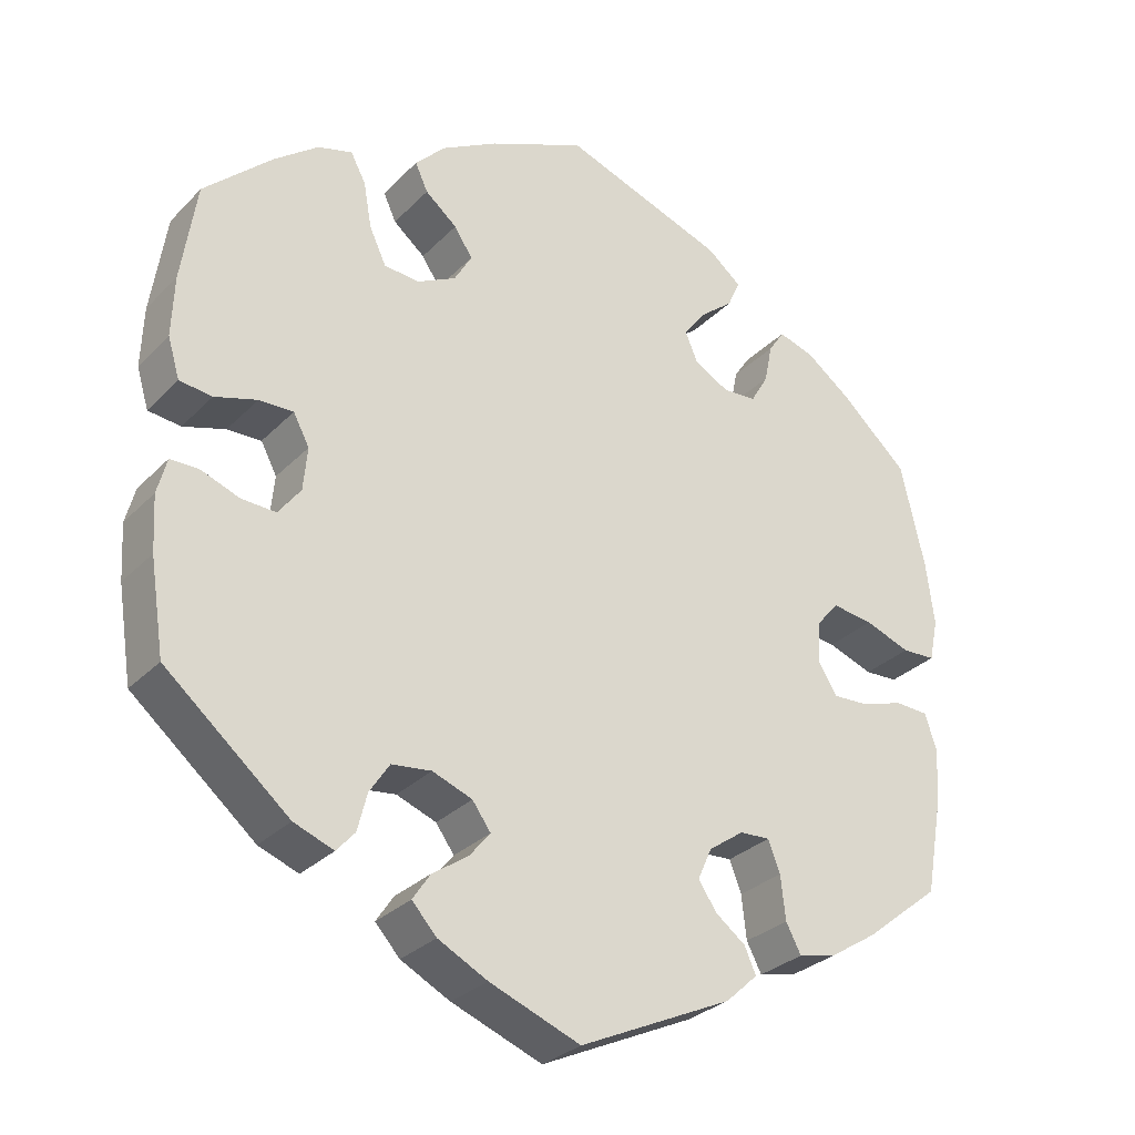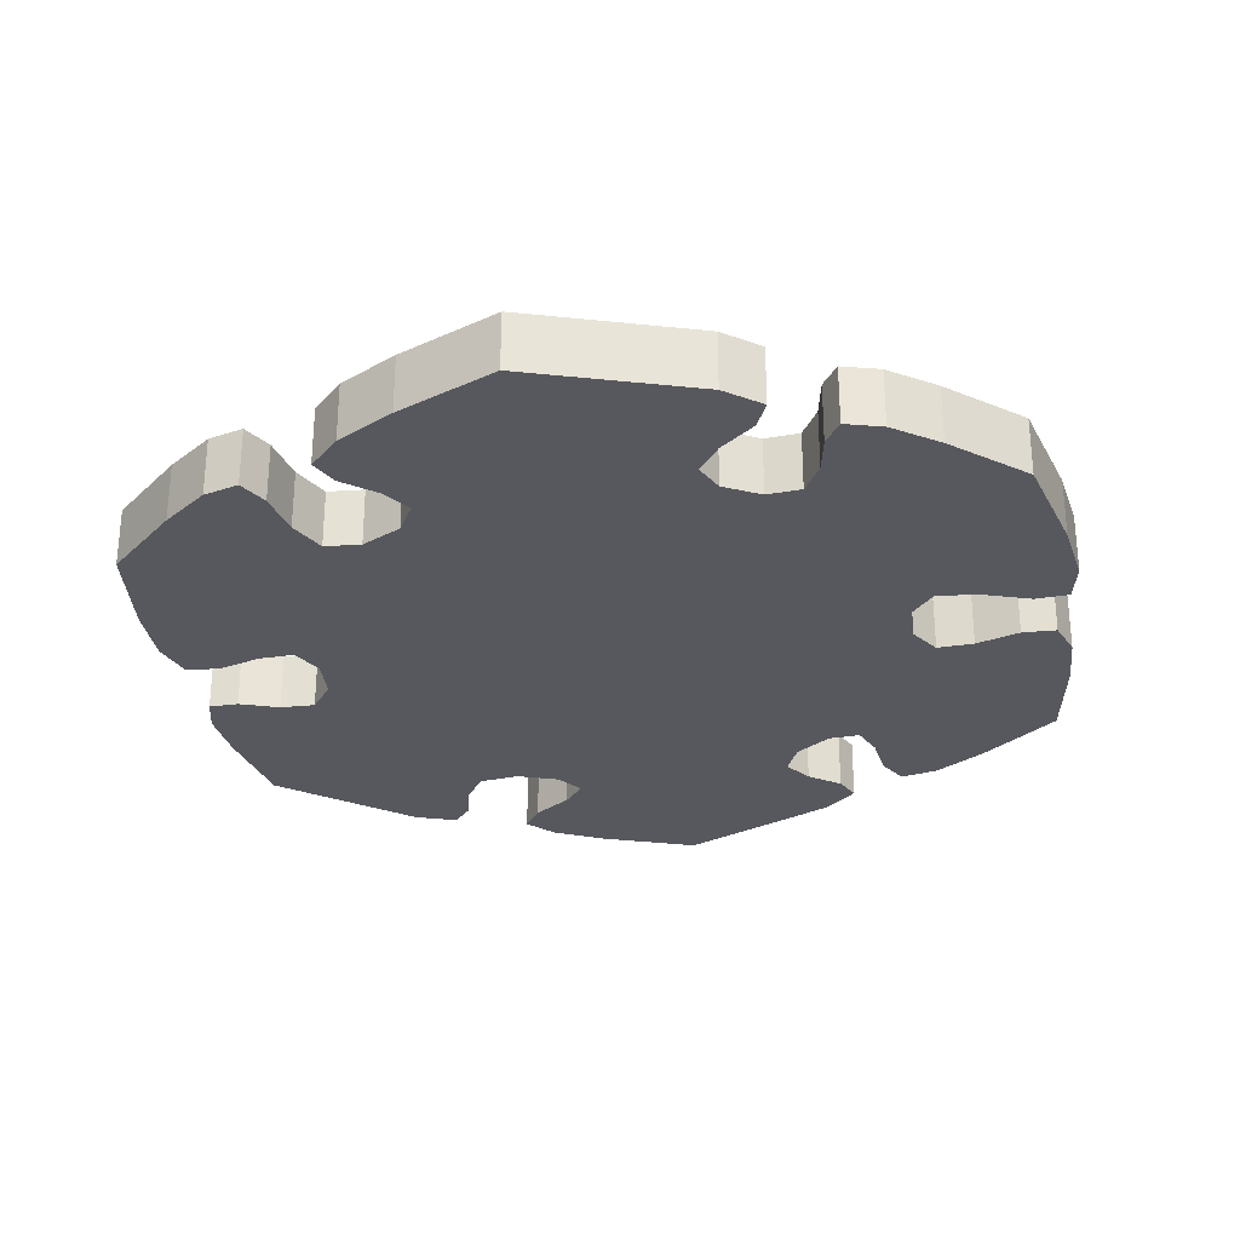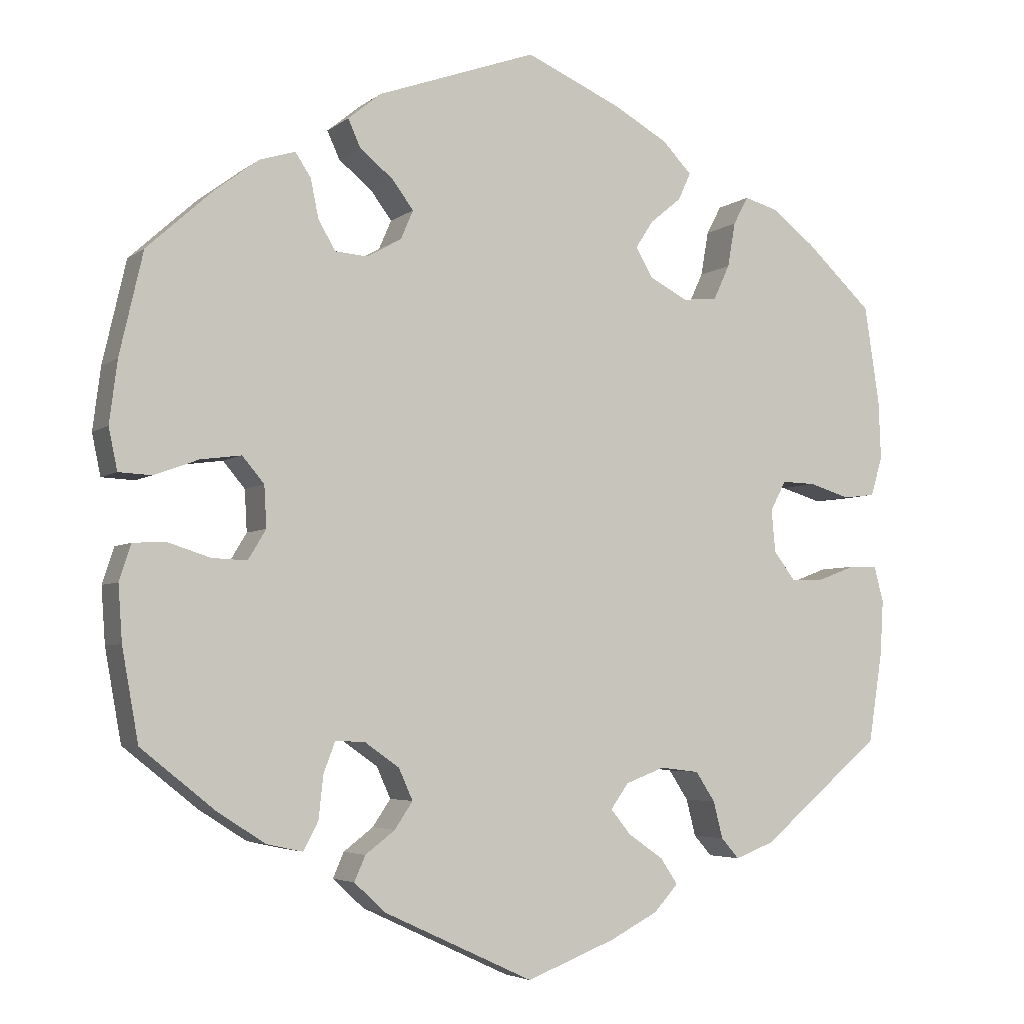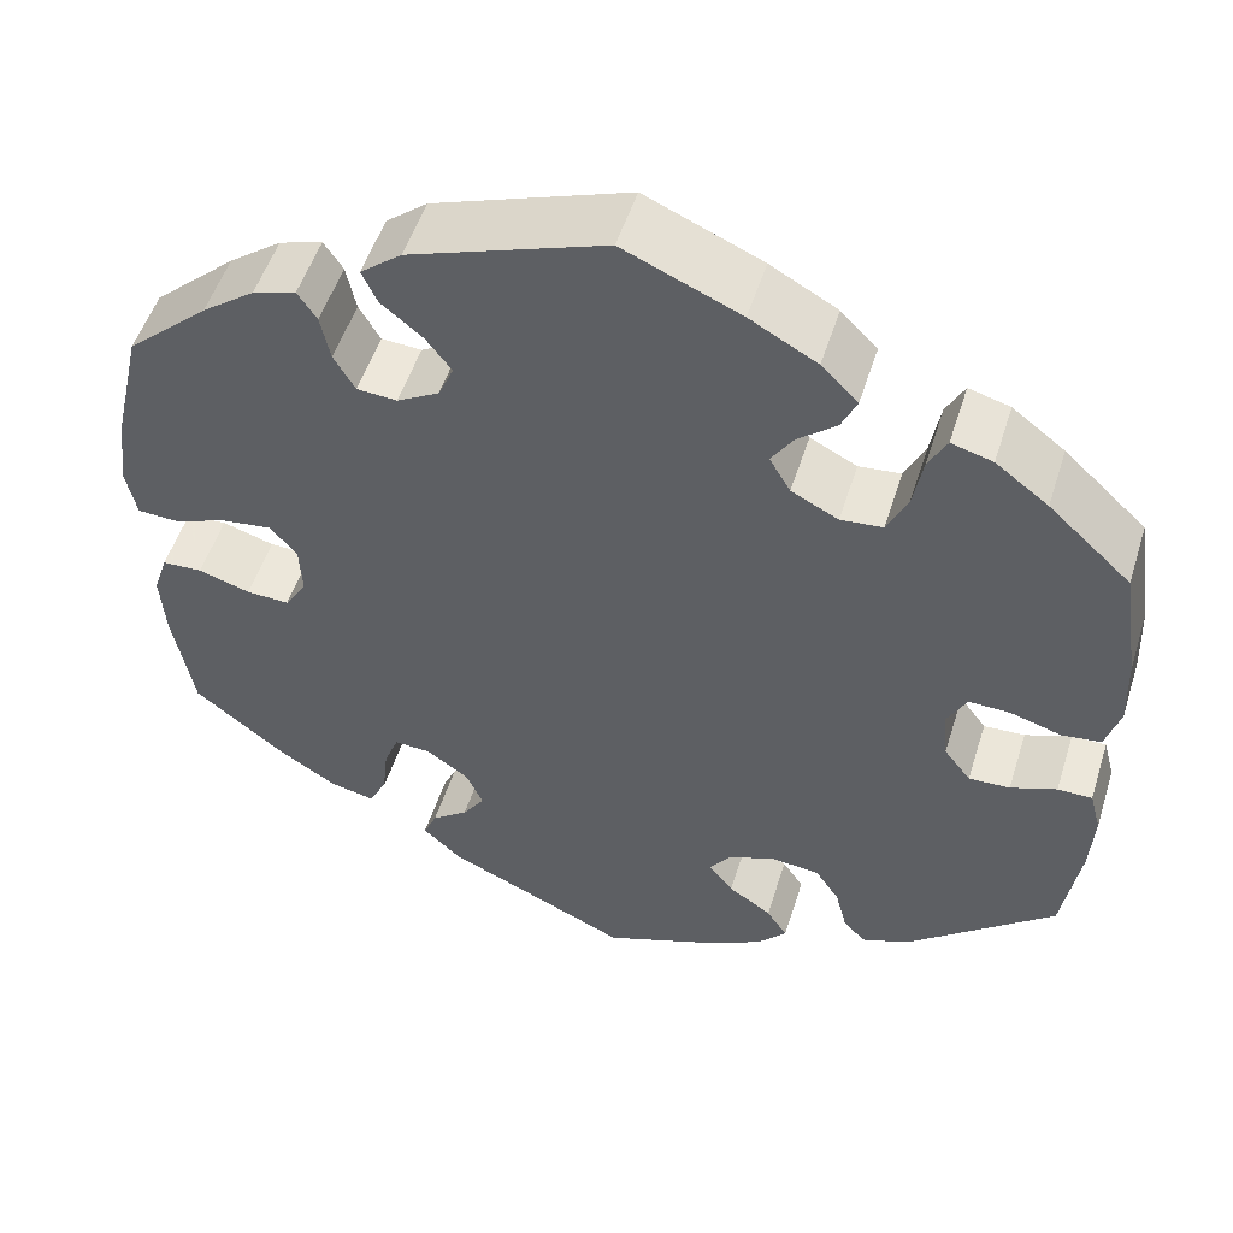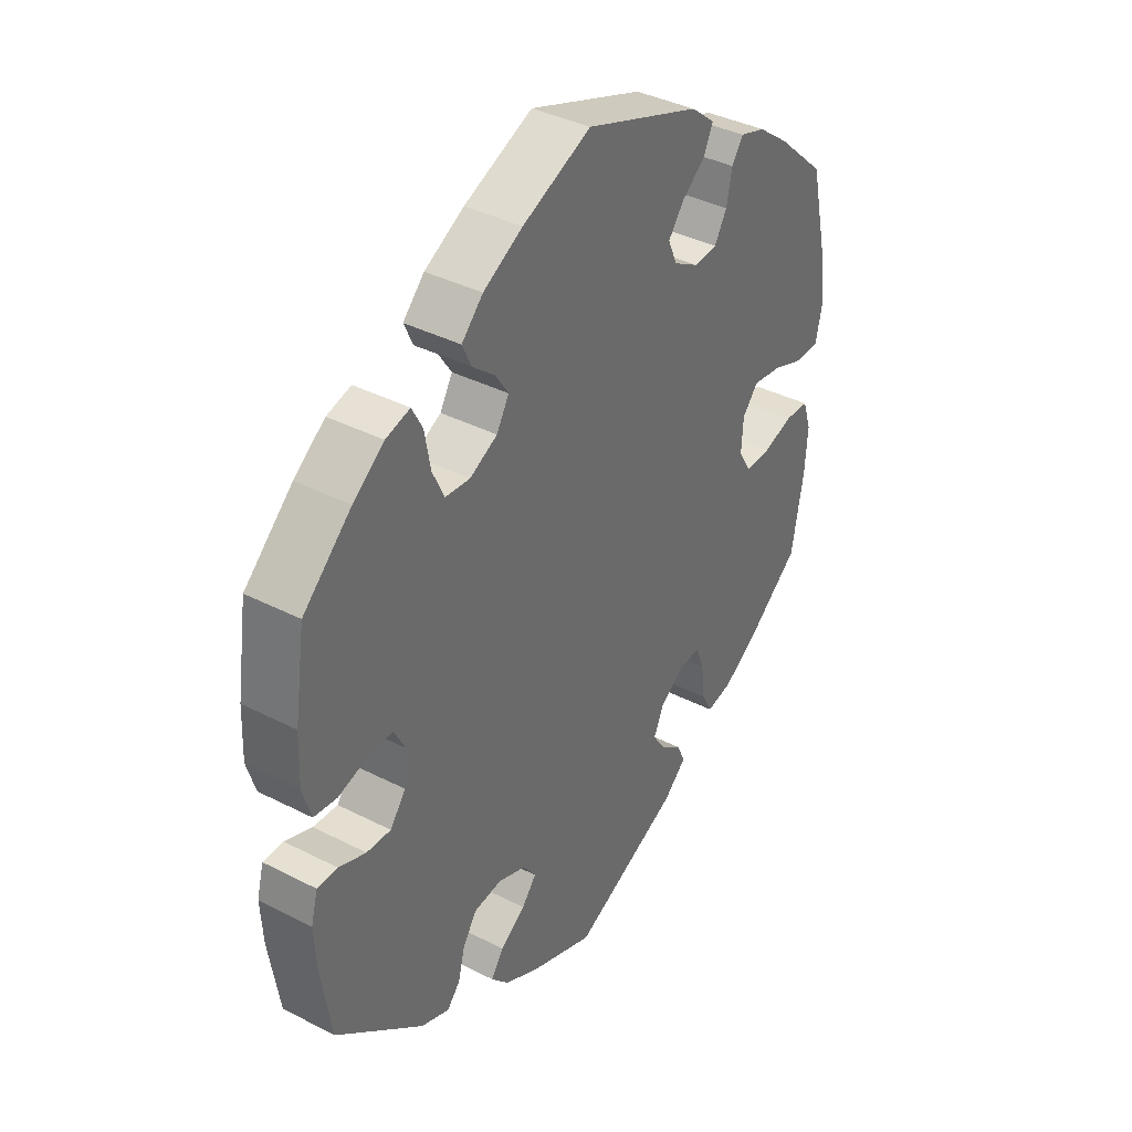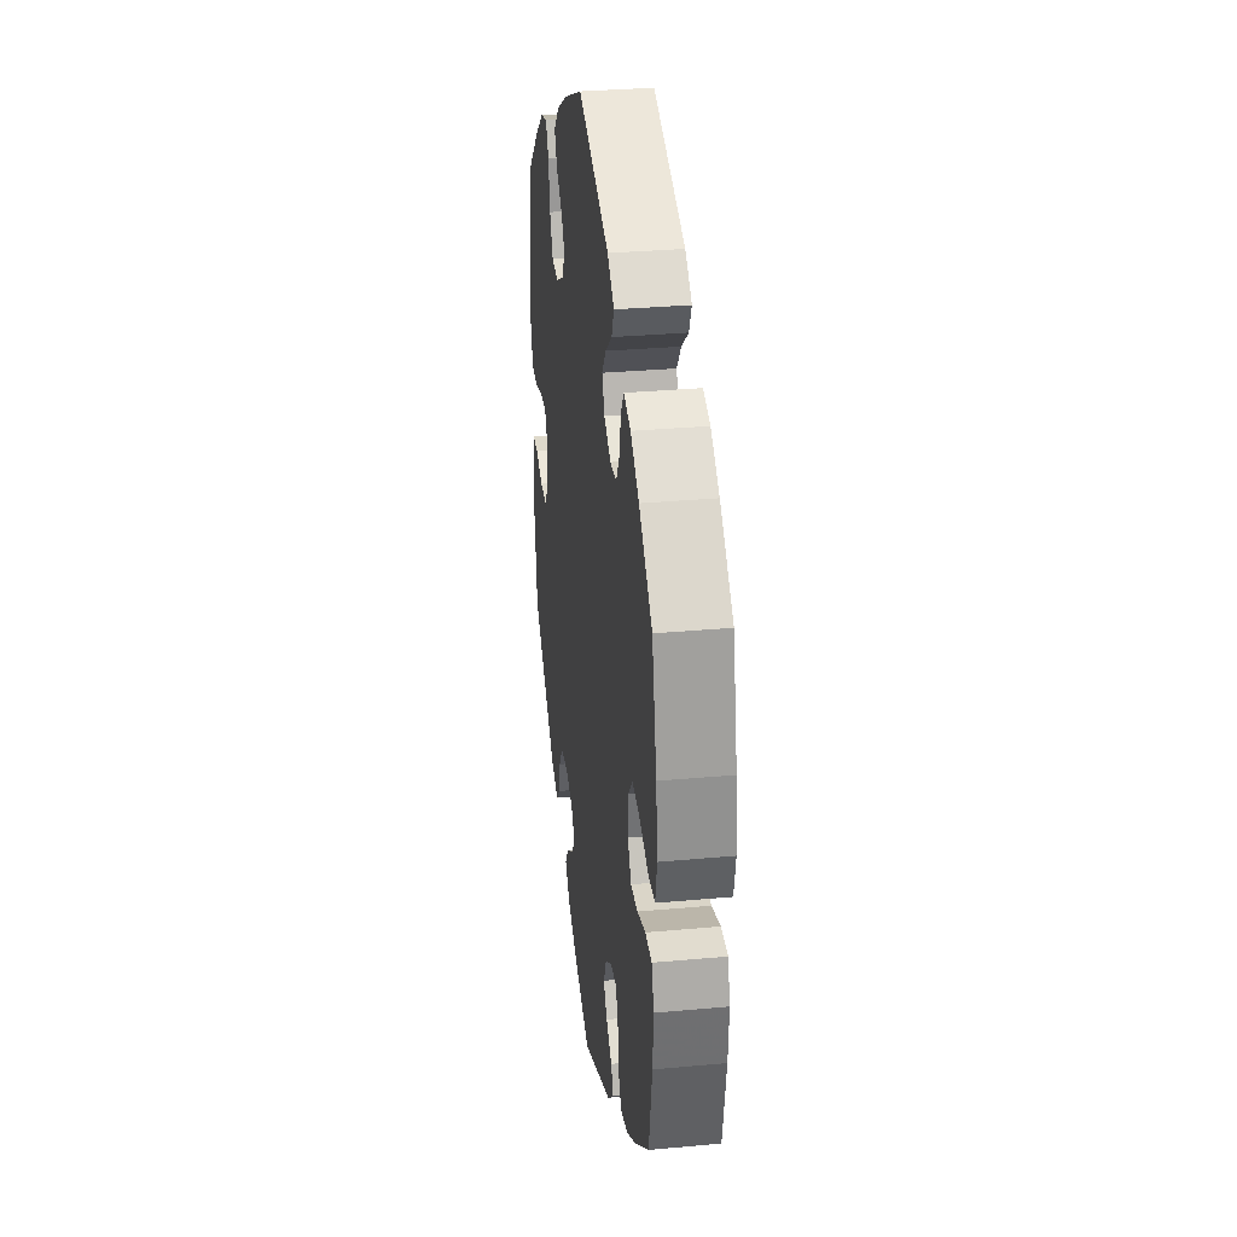
<metadata>
{"format":"obj","ext":"obj","renderer":"f3d","projection":"perspective","resolution":1024,"background":"white","views":[{"elev":-29.7,"azim":-35.0,"up":"+Z"},{"elev":-28.9,"azim":10.7,"up":"+Y"},{"elev":-4.5,"azim":154.5,"up":"+Z"},{"elev":52.1,"azim":-162.6,"up":"+Z"},{"elev":38.3,"azim":-57.0,"up":"+Z"},{"elev":31.7,"azim":82.6,"up":"+Z"}]}
</metadata>
<code>
v -0.415 0.07 0.369
v -0.36 0.07 0.411
v -0.317 0.07 0.423
v -0.298 0.07 0.387
v -0.288 0.07 0.33
v -0.267 0.07 0.285
v -0.223 0.07 0.281
v -0.174 0.07 0.306
v -0.152 0.07 0.344
v -0.175 0.07 0.379
v -0.215 0.07 0.412
v -0.231 0.07 0.447
v -0.193 0.07 0.486
v -0.123 0.07 0.525
v -0.001 0.07 0.578
v 0.203 0.07 0.505
v 0.246 0.07 0.47
v 0.23 0.07 0.435
v 0.187 0.07 0.4
v 0.16 0.07 0.364
v 0.176 0.07 0.327
v 0.22 0.07 0.302
v 0.262 0.07 0.305
v 0.284 0.07 0.343
v 0.294 0.07 0.392
v 0.314 0.07 0.422
v 0.359 0.07 0.408
v 0.414 0.07 0.367
v 0.5 0.07 0.289
v 0.53 0.07 0.158
v 0.54 0.07 0.079
v 0.529 0.07 0.026
v 0.487 0.07 0.024
v 0.43 0.07 0.045
v 0.378 0.07 0.052
v 0.35 0.07 0.019
v 0.347 0.07 -0.034
v 0.37 0.07 -0.072
v 0.415 0.07 -0.07
v 0.469 0.07 -0.053
v 0.511 0.07 -0.055
v 0.526 0.07 -0.101
v 0.521 0.07 -0.172
v 0.5 0.07 -0.289
v 0.405 0.07 -0.365
v 0.344 0.07 -0.404
v 0.298 0.07 -0.414
v 0.279 0.07 -0.378
v 0.273 0.07 -0.323
v 0.258 0.07 -0.284
v 0.22 0.07 -0.286
v 0.176 0.07 -0.317
v 0.158 0.07 -0.357
v 0.181 0.07 -0.391
v 0.219 0.07 -0.42
v 0.233 0.07 -0.452
v 0.193 0.07 -0.489
v 0.001 0.07 -0.578
v -0.113 0.07 -0.534
v -0.175 0.07 -0.502
v -0.206 0.07 -0.468
v -0.184 0.07 -0.435
v -0.139 0.07 -0.404
v -0.113 0.07 -0.372
v -0.136 0.07 -0.34
v -0.186 0.07 -0.321
v -0.236 0.07 -0.327
v -0.261 0.07 -0.365
v -0.273 0.07 -0.412
v -0.296 0.07 -0.438
v -0.346 0.07 -0.419
v -0.501 0.07 -0.289
v -0.519 0.07 -0.173
v -0.523 0.07 -0.104
v -0.511 0.07 -0.059
v -0.475 0.07 -0.059
v -0.427 0.07 -0.077
v -0.384 0.07 -0.079
v -0.356 0.07 -0.042
v -0.351 0.07 0.012
v -0.371 0.07 0.05
v -0.414 0.07 0.049
v -0.467 0.07 0.033
v -0.508 0.07 0.038
v -0.523 0.07 0.088
v -0.52 0.07 0.164
v -0.501 0.07 0.289
v -0.415 0 0.369
v -0.36 0 0.411
v -0.317 0 0.423
v -0.298 0 0.387
v -0.288 0 0.33
v -0.267 0 0.285
v -0.223 0 0.281
v -0.174 0 0.306
v -0.152 0 0.344
v -0.175 0 0.379
v -0.215 0 0.412
v -0.231 0 0.447
v -0.193 0 0.486
v -0.123 0 0.525
v -0.001 0 0.578
v 0.203 0 0.505
v 0.246 0 0.47
v 0.23 0 0.435
v 0.187 0 0.4
v 0.16 0 0.364
v 0.176 0 0.327
v 0.22 0 0.302
v 0.262 0 0.305
v 0.284 0 0.343
v 0.294 0 0.392
v 0.314 0 0.422
v 0.359 0 0.408
v 0.414 0 0.367
v 0.5 0 0.289
v 0.53 0 0.158
v 0.54 0 0.079
v 0.529 0 0.026
v 0.487 0 0.024
v 0.43 0 0.045
v 0.378 0 0.052
v 0.35 0 0.019
v 0.347 0 -0.034
v 0.37 0 -0.072
v 0.415 0 -0.07
v 0.469 0 -0.053
v 0.511 0 -0.055
v 0.526 0 -0.101
v 0.521 0 -0.172
v 0.5 0 -0.289
v 0.405 0 -0.365
v 0.344 0 -0.404
v 0.298 0 -0.414
v 0.279 0 -0.378
v 0.273 0 -0.323
v 0.258 0 -0.284
v 0.22 0 -0.286
v 0.176 0 -0.317
v 0.158 0 -0.357
v 0.181 0 -0.391
v 0.219 0 -0.42
v 0.233 0 -0.452
v 0.193 0 -0.489
v 0.001 0 -0.578
v -0.113 0 -0.534
v -0.175 0 -0.502
v -0.206 0 -0.468
v -0.184 0 -0.435
v -0.139 0 -0.404
v -0.113 0 -0.372
v -0.136 0 -0.34
v -0.186 0 -0.321
v -0.236 0 -0.327
v -0.261 0 -0.365
v -0.273 0 -0.412
v -0.296 0 -0.438
v -0.346 0 -0.419
v -0.501 0 -0.289
v -0.519 0 -0.173
v -0.523 0 -0.104
v -0.511 0 -0.059
v -0.475 0 -0.059
v -0.427 0 -0.077
v -0.384 0 -0.079
v -0.356 0 -0.042
v -0.351 0 0.012
v -0.371 0 0.05
v -0.414 0 0.049
v -0.467 0 0.033
v -0.508 0 0.038
v -0.523 0 0.088
v -0.52 0 0.164
v -0.501 0 0.289
f 82 83 84 85
f 81 82 85 86
f 74 75 76 77
f 74 77 78
f 73 74 78
f 72 73 78
f 71 72 78 79
f 68 69 70 71
f 67 68 71 79
f 60 61 62 63
f 60 63 64
f 59 60 64
f 58 59 64
f 57 58 64
f 54 55 56 57
f 53 54 57 64
f 52 53 64 65
f 46 47 48 49
f 46 49 50
f 45 46 50
f 44 45 50
f 43 44 50
f 42 43 50 51
f 39 40 41 42
f 38 39 42 51
f 31 32 33 34
f 31 34 35
f 30 31 35
f 29 30 35
f 28 29 35 36
f 24 25 26 27
f 23 24 27 28
f 16 17 18 19
f 16 19 20
f 15 16 20
f 14 15 20 21
f 10 11 12 13
f 9 10 13 14
f 2 3 4 5
f 2 5 6
f 1 2 6
f 81 86 87 1
f 66 67 79 80
f 52 65 66 80
f 37 38 51 52
f 36 37 52 80
f 23 28 36 80
f 22 23 80 81
f 9 14 21
f 8 9 21 22
f 7 8 22 81
f 81 1 6
f 6 7 81
f 172 171 170 169
f 173 172 169 168
f 164 163 162 161
f 165 164 161
f 165 161 160
f 165 160 159
f 166 165 159 158
f 158 157 156 155
f 166 158 155 154
f 150 149 148 147
f 151 150 147
f 151 147 146
f 151 146 145
f 151 145 144
f 144 143 142 141
f 151 144 141 140
f 152 151 140 139
f 136 135 134 133
f 137 136 133
f 137 133 132
f 137 132 131
f 137 131 130
f 138 137 130 129
f 129 128 127 126
f 138 129 126 125
f 121 120 119 118
f 122 121 118
f 122 118 117
f 122 117 116
f 123 122 116 115
f 114 113 112 111
f 115 114 111 110
f 106 105 104 103
f 107 106 103
f 107 103 102
f 108 107 102 101
f 100 99 98 97
f 101 100 97 96
f 92 91 90 89
f 93 92 89
f 93 89 88
f 88 174 173 168
f 167 166 154 153
f 167 153 152 139
f 139 138 125 124
f 167 139 124 123
f 167 123 115 110
f 168 167 110 109
f 108 101 96
f 109 108 96 95
f 168 109 95 94
f 93 88 168
f 168 94 93
f 1 88 89 2
f 2 89 90 3
f 3 90 91 4
f 4 91 92 5
f 5 92 93 6
f 6 93 94 7
f 7 94 95 8
f 8 95 96 9
f 9 96 97 10
f 10 97 98 11
f 11 98 99 12
f 12 99 100 13
f 13 100 101 14
f 14 101 102 15
f 15 102 103 16
f 16 103 104 17
f 17 104 105 18
f 18 105 106 19
f 19 106 107 20
f 20 107 108 21
f 21 108 109 22
f 22 109 110 23
f 23 110 111 24
f 24 111 112 25
f 25 112 113 26
f 26 113 114 27
f 27 114 115 28
f 28 115 116 29
f 29 116 117 30
f 30 117 118 31
f 31 118 119 32
f 32 119 120 33
f 33 120 121 34
f 34 121 122 35
f 35 122 123 36
f 36 123 124 37
f 37 124 125 38
f 38 125 126 39
f 39 126 127 40
f 40 127 128 41
f 41 128 129 42
f 42 129 130 43
f 43 130 131 44
f 44 131 132 45
f 45 132 133 46
f 46 133 134 47
f 47 134 135 48
f 48 135 136 49
f 49 136 137 50
f 50 137 138 51
f 51 138 139 52
f 52 139 140 53
f 53 140 141 54
f 54 141 142 55
f 55 142 143 56
f 56 143 144 57
f 57 144 145 58
f 58 145 146 59
f 59 146 147 60
f 60 147 148 61
f 61 148 149 62
f 62 149 150 63
f 63 150 151 64
f 64 151 152 65
f 65 152 153 66
f 66 153 154 67
f 67 154 155 68
f 68 155 156 69
f 69 156 157 70
f 70 157 158 71
f 71 158 159 72
f 72 159 160 73
f 73 160 161 74
f 74 161 162 75
f 75 162 163 76
f 76 163 164 77
f 77 164 165 78
f 78 165 166 79
f 79 166 167 80
f 80 167 168 81
f 81 168 169 82
f 82 169 170 83
f 83 170 171 84
f 84 171 172 85
f 85 172 173 86
f 86 173 174 87
f 87 174 88 1

</code>
